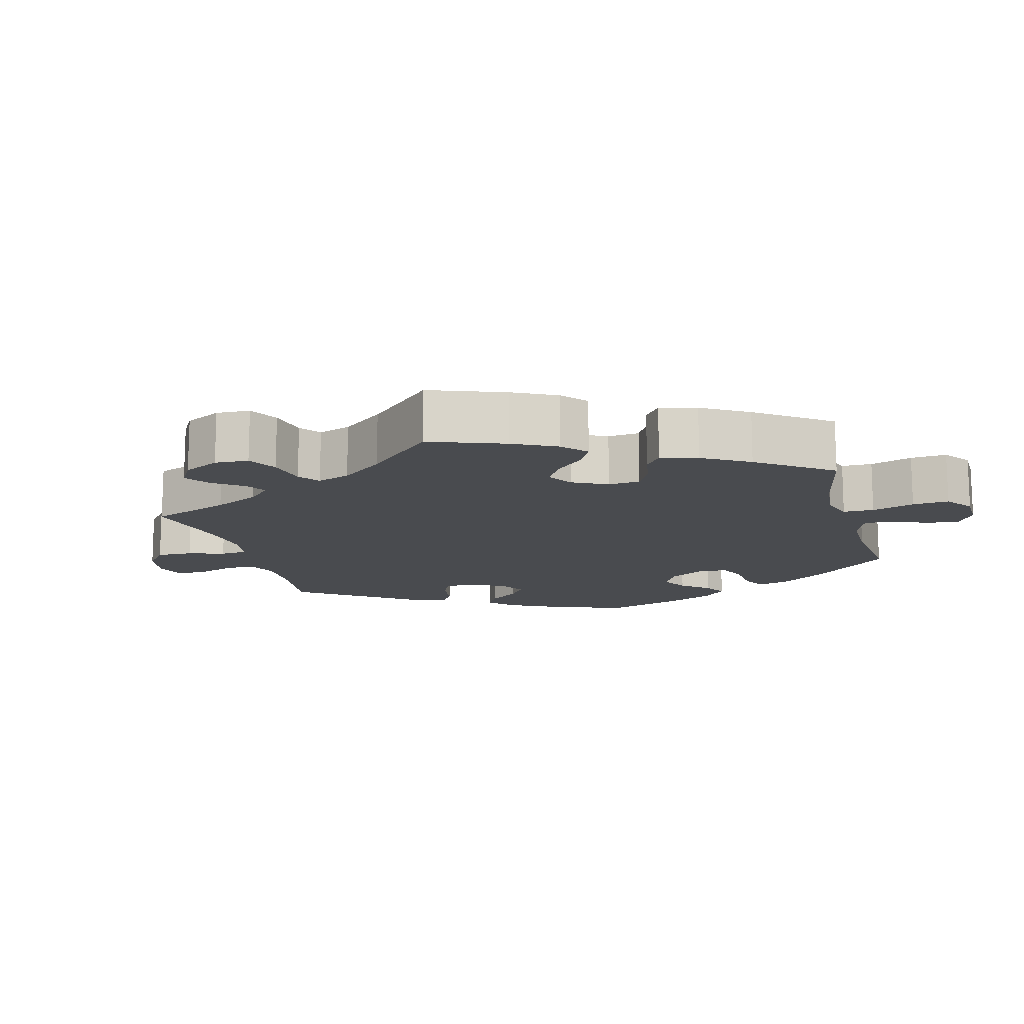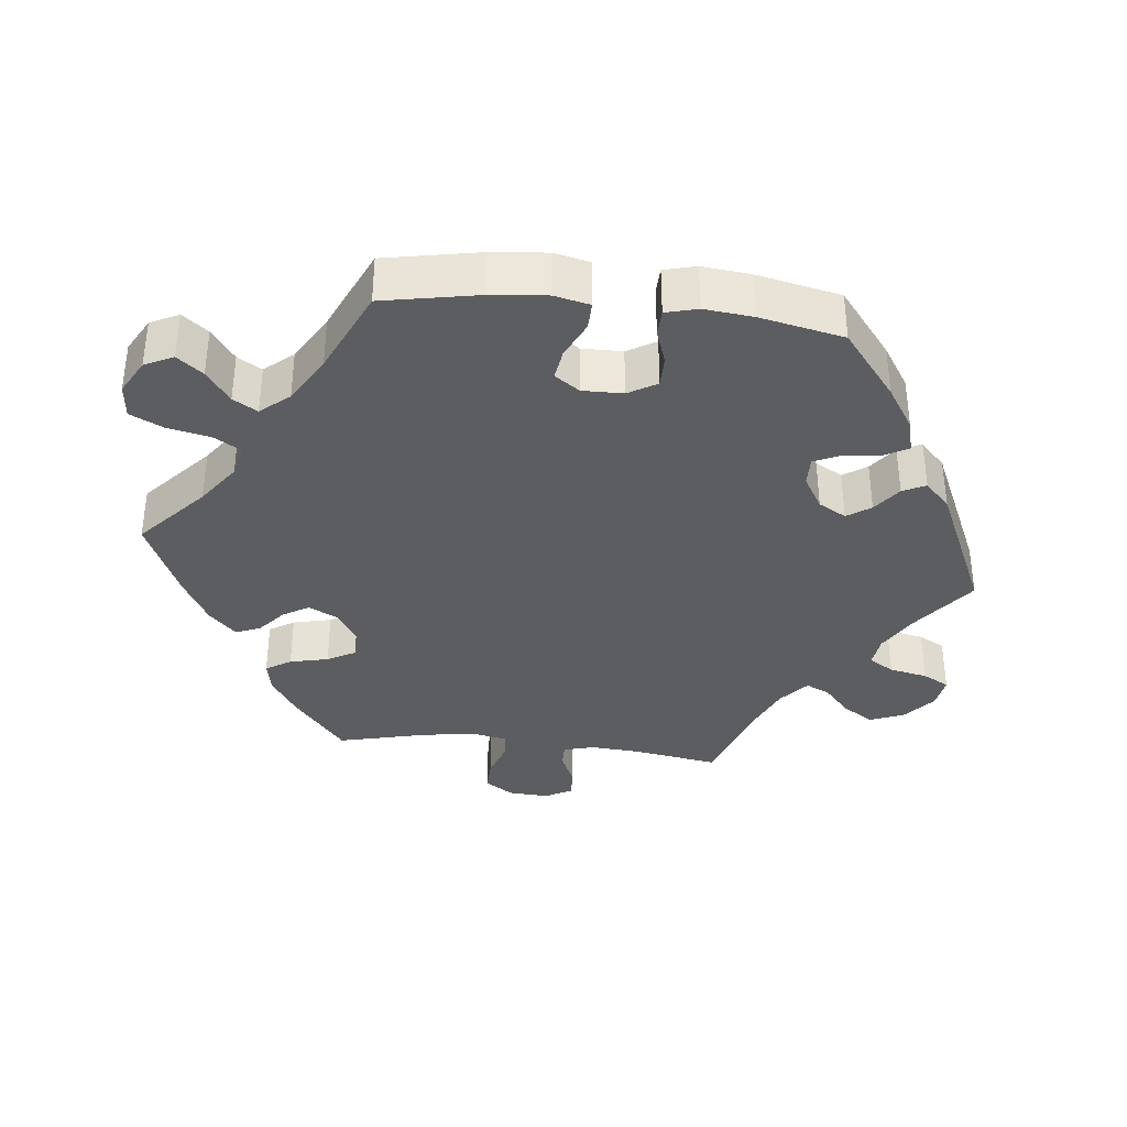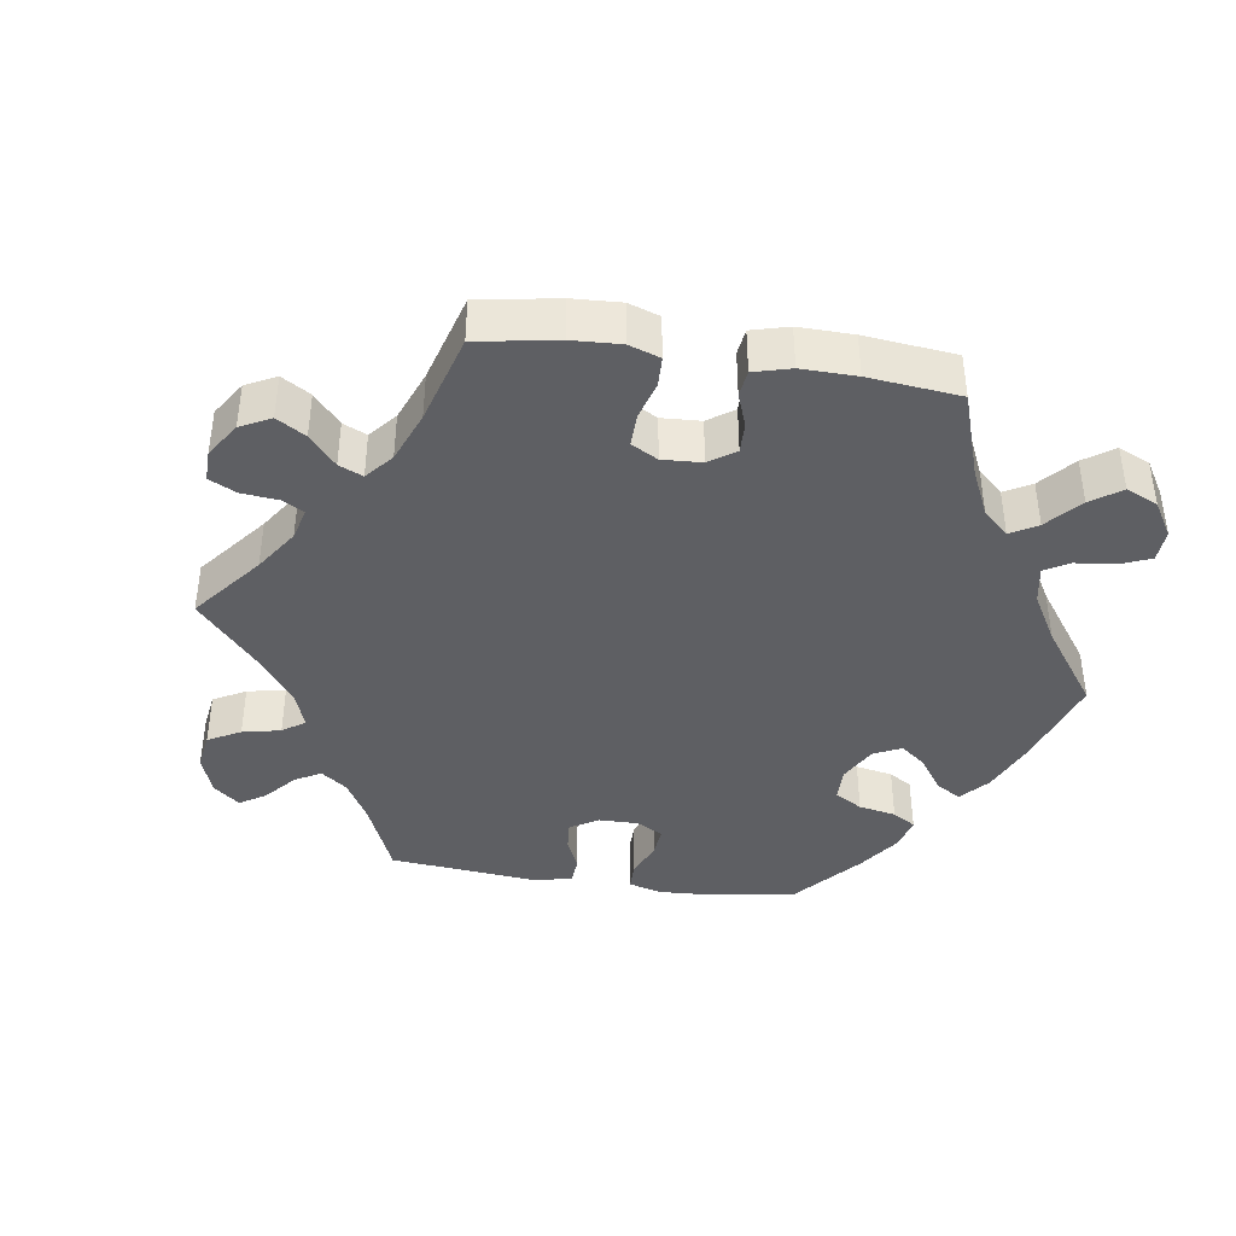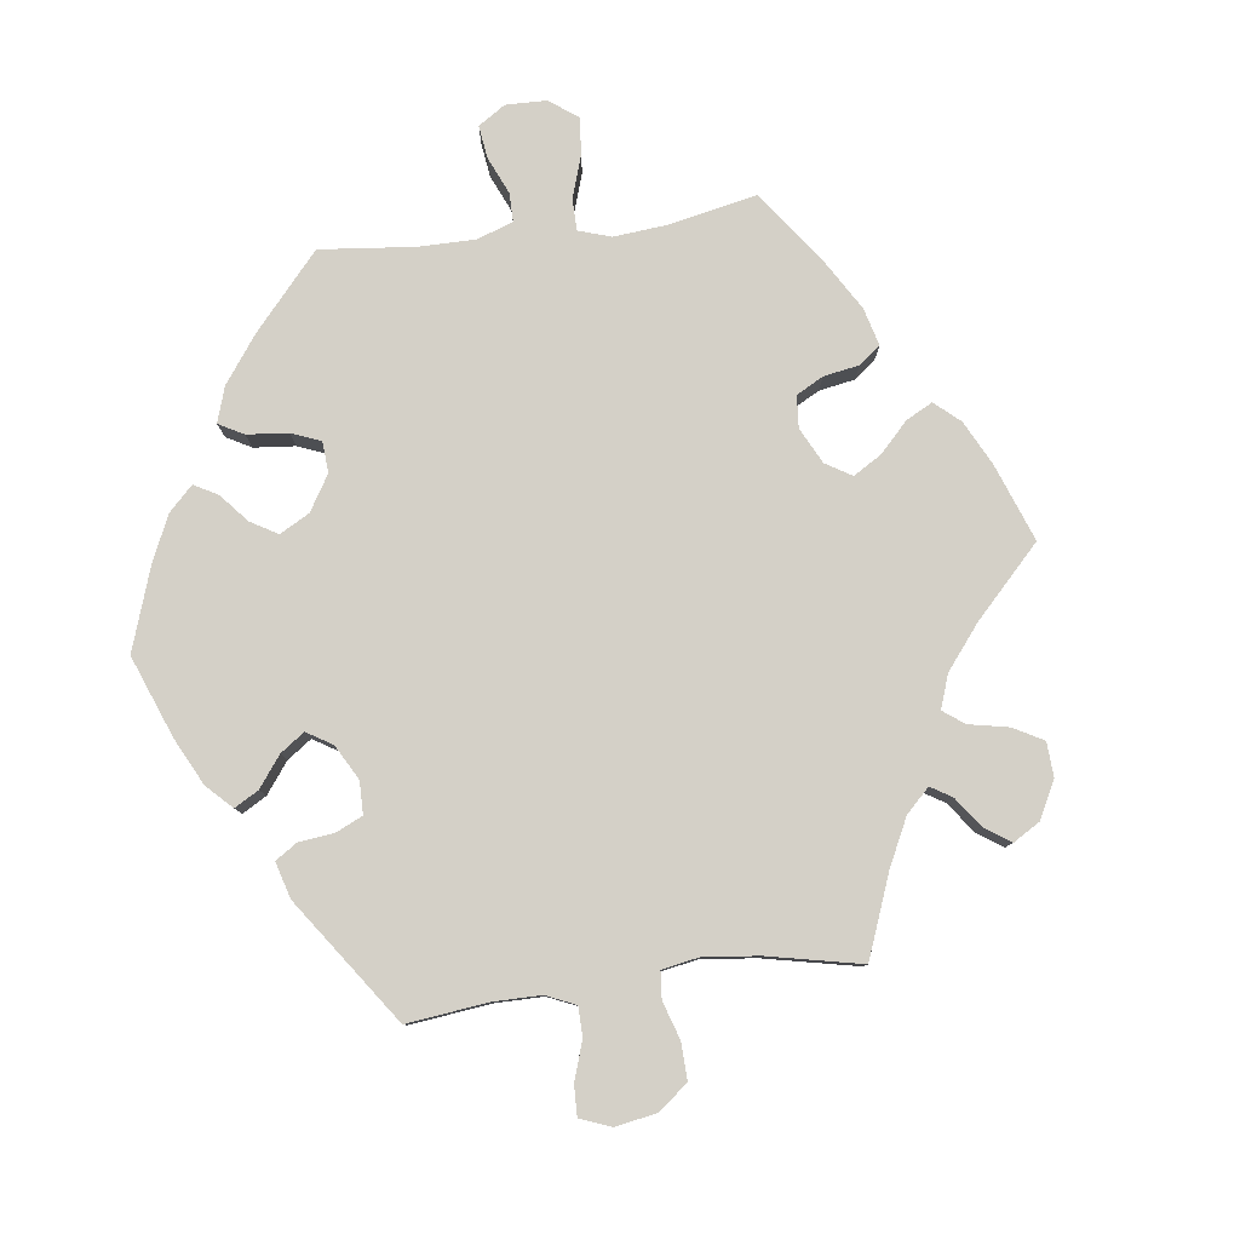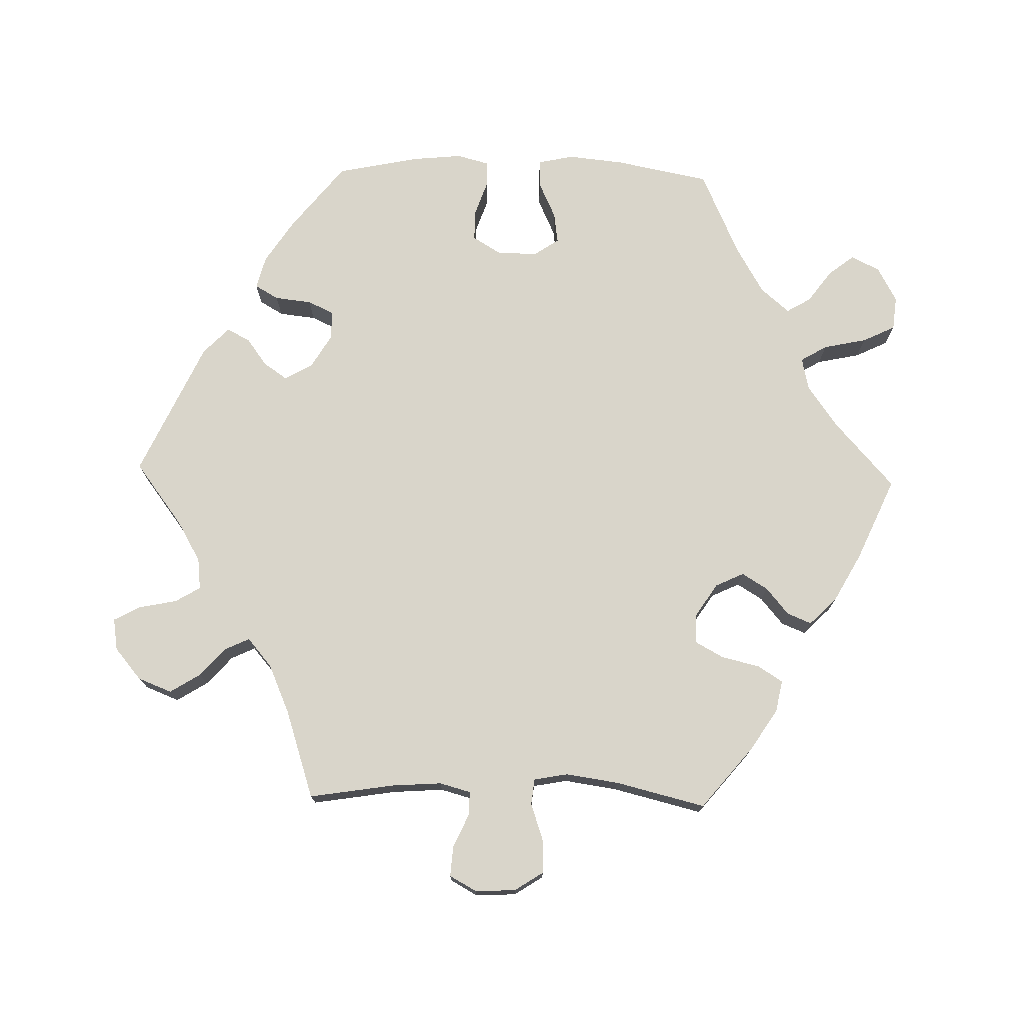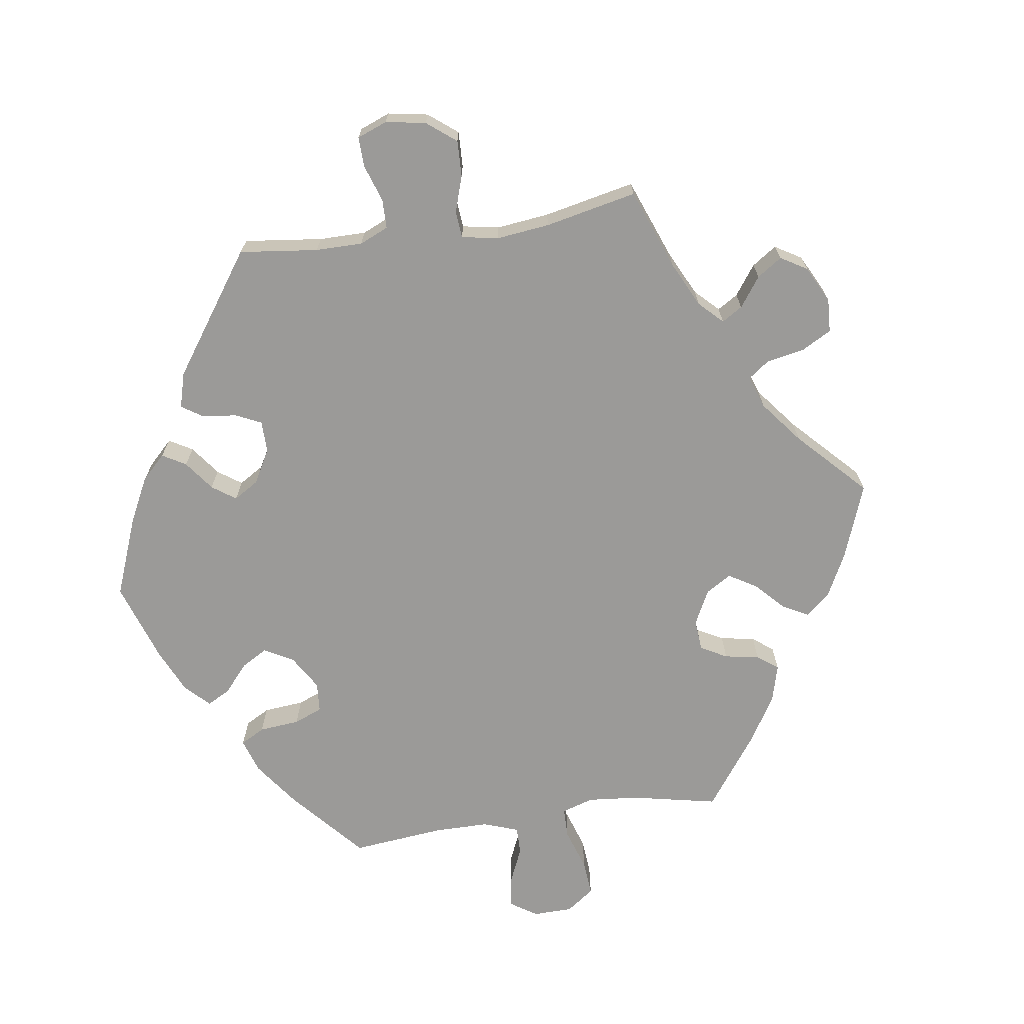
<metadata>
{"format":"obj","ext":"obj","renderer":"f3d","projection":"perspective","resolution":1024,"background":"white","views":[{"elev":-13.8,"azim":-44.6,"up":"+Y"},{"elev":-36.1,"azim":83.5,"up":"+Y"},{"elev":-41.2,"azim":-38.5,"up":"+Y"},{"elev":80.0,"azim":-157.3,"up":"+Y"},{"elev":74.7,"azim":-88.6,"up":"+Y"},{"elev":-69.4,"azim":-141.5,"up":"+Y"}]}
</metadata>
<code>
v 0.526 0.07 0.156
v 0.534 0.07 0.077
v 0.523 0.07 0.027
v 0.484 0.07 0.028
v 0.432 0.07 0.052
v 0.389 0.07 0.058
v 0.365 0.07 0.023
v 0.366 0.07 -0.034
v 0.39 0.07 -0.074
v 0.433 0.07 -0.074
v 0.482 0.07 -0.057
v 0.519 0.07 -0.058
v 0.531 0.07 -0.103
v 0.524 0.07 -0.172
v 0.5 0.07 -0.289
v 0.406 0.07 -0.364
v 0.346 0.07 -0.403
v 0.3 0.07 -0.415
v 0.281 0.07 -0.382
v 0.275 0.07 -0.33
v 0.258 0.07 -0.293
v 0.217 0.07 -0.294
v 0.17 0.07 -0.322
v 0.148 0.07 -0.361
v 0.171 0.07 -0.394
v 0.21 0.07 -0.423
v 0.226 0.07 -0.455
v 0.189 0.07 -0.491
v 0 0.07 -0.578
v -0.089 0.07 -0.511
v -0.146 0.07 -0.478
v -0.19 0.07 -0.473
v -0.211 0.07 -0.508
v -0.222 0.07 -0.562
v -0.242 0.07 -0.599
v -0.287 0.07 -0.592
v -0.331 0.07 -0.555
v -0.35 0.07 -0.507
v -0.323 0.07 -0.464
v -0.283 0.07 -0.428
v -0.267 0.07 -0.394
v -0.307 0.07 -0.36
v -0.376 0.07 -0.33
v -0.501 0.07 -0.289
v -0.482 0.07 -0.17
v -0.477 0.07 -0.099
v -0.489 0.07 -0.055
v -0.523 0.07 -0.056
v -0.57 0.07 -0.077
v -0.612 0.07 -0.08
v -0.633 0.07 -0.042
v -0.63 0.07 0.015
v -0.604 0.07 0.055
v -0.557 0.07 0.054
v -0.504 0.07 0.036
v -0.468 0.07 0.04
v -0.459 0.07 0.088
v -0.47 0.07 0.163
v -0.501 0.07 0.289
v -0.414 0.07 0.361
v -0.357 0.07 0.398
v -0.312 0.07 0.407
v -0.29 0.07 0.372
v -0.277 0.07 0.318
v -0.255 0.07 0.278
v -0.213 0.07 0.279
v -0.167 0.07 0.309
v -0.148 0.07 0.349
v -0.17 0.07 0.385
v -0.208 0.07 0.417
v -0.222 0.07 0.451
v -0.184 0.07 0.489
v -0.117 0.07 0.526
v 0 0.07 0.578
v 0.093 0.07 0.495
v 0.152 0.07 0.453
v 0.198 0.07 0.443
v 0.22 0.07 0.48
v 0.233 0.07 0.541
v 0.255 0.07 0.587
v 0.303 0.07 0.592
v 0.352 0.07 0.565
v 0.372 0.07 0.525
v 0.344 0.07 0.489
v 0.299 0.07 0.456
v 0.279 0.07 0.422
v 0.313 0.07 0.382
v 0.38 0.07 0.343
v 0.5 0.07 0.289
v 0.526 0 0.156
v 0.534 0 0.077
v 0.523 0 0.027
v 0.484 0 0.028
v 0.432 0 0.052
v 0.389 0 0.058
v 0.365 0 0.023
v 0.366 0 -0.034
v 0.39 0 -0.074
v 0.433 0 -0.074
v 0.482 0 -0.057
v 0.519 0 -0.058
v 0.531 0 -0.103
v 0.524 0 -0.172
v 0.5 0 -0.289
v 0.406 0 -0.364
v 0.346 0 -0.403
v 0.3 0 -0.415
v 0.281 0 -0.382
v 0.275 0 -0.33
v 0.258 0 -0.293
v 0.217 0 -0.294
v 0.17 0 -0.322
v 0.148 0 -0.361
v 0.171 0 -0.394
v 0.21 0 -0.423
v 0.226 0 -0.455
v 0.189 0 -0.491
v 0 0 -0.578
v -0.089 0 -0.511
v -0.146 0 -0.478
v -0.19 0 -0.473
v -0.211 0 -0.508
v -0.222 0 -0.562
v -0.242 0 -0.599
v -0.287 0 -0.592
v -0.331 0 -0.555
v -0.35 0 -0.507
v -0.323 0 -0.464
v -0.283 0 -0.428
v -0.267 0 -0.394
v -0.307 0 -0.36
v -0.376 0 -0.33
v -0.501 0 -0.289
v -0.482 0 -0.17
v -0.477 0 -0.099
v -0.489 0 -0.055
v -0.523 0 -0.056
v -0.57 0 -0.077
v -0.612 0 -0.08
v -0.633 0 -0.042
v -0.63 0 0.015
v -0.604 0 0.055
v -0.557 0 0.054
v -0.504 0 0.036
v -0.468 0 0.04
v -0.459 0 0.088
v -0.47 0 0.163
v -0.501 0 0.289
v -0.414 0 0.361
v -0.357 0 0.398
v -0.312 0 0.407
v -0.29 0 0.372
v -0.277 0 0.318
v -0.255 0 0.278
v -0.213 0 0.279
v -0.167 0 0.309
v -0.148 0 0.349
v -0.17 0 0.385
v -0.208 0 0.417
v -0.222 0 0.451
v -0.184 0 0.489
v -0.117 0 0.526
v 0 0 0.578
v 0.093 0 0.495
v 0.152 0 0.453
v 0.198 0 0.443
v 0.22 0 0.48
v 0.233 0 0.541
v 0.255 0 0.587
v 0.303 0 0.592
v 0.352 0 0.565
v 0.372 0 0.525
v 0.344 0 0.489
v 0.299 0 0.456
v 0.279 0 0.422
v 0.313 0 0.382
v 0.38 0 0.343
v 0.5 0 0.289
f 88 89 1 2
f 87 88 2 3
f 86 87 3 4
f 82 83 84 85
f 82 85 86
f 81 82 86
f 78 79 80 81
f 77 78 81 86
f 76 77 86 4
f 72 73 74 75
f 69 70 71 72
f 68 69 72 75
f 67 68 75 76
f 61 62 63 64
f 61 64 65
f 58 59 60 61
f 57 58 61 65
f 56 57 65 66
f 52 53 54 55
f 52 55 56
f 51 52 56
f 48 49 50 51
f 47 48 51 56
f 46 47 56 66
f 43 44 45
f 42 43 45 46
f 41 42 46 66
f 37 38 39 40
f 37 40 41
f 36 37 41
f 33 34 35 36
f 32 33 36 41
f 31 32 41 66
f 27 28 29 30
f 25 26 27 30
f 24 25 30 31
f 23 24 31 66
f 17 18 19 20
f 17 20 21
f 16 17 21
f 15 16 21
f 14 15 21
f 13 14 21 22
f 10 11 12 13
f 9 10 13 22
f 76 4 5
f 76 5 6
f 67 76 6 7
f 66 67 7 8
f 22 23 66
f 8 9 22 66
f 91 90 178 177
f 92 91 177 176
f 93 92 176 175
f 174 173 172 171
f 175 174 171
f 175 171 170
f 170 169 168 167
f 175 170 167 166
f 93 175 166 165
f 164 163 162 161
f 161 160 159 158
f 164 161 158 157
f 165 164 157 156
f 153 152 151 150
f 154 153 150
f 150 149 148 147
f 154 150 147 146
f 155 154 146 145
f 144 143 142 141
f 145 144 141
f 145 141 140
f 140 139 138 137
f 145 140 137 136
f 155 145 136 135
f 134 133 132
f 135 134 132 131
f 155 135 131 130
f 129 128 127 126
f 130 129 126
f 130 126 125
f 125 124 123 122
f 130 125 122 121
f 155 130 121 120
f 119 118 117 116
f 119 116 115 114
f 120 119 114 113
f 155 120 113 112
f 109 108 107 106
f 110 109 106
f 110 106 105
f 110 105 104
f 110 104 103
f 111 110 103 102
f 102 101 100 99
f 111 102 99 98
f 94 93 165
f 95 94 165
f 96 95 165 156
f 97 96 156 155
f 155 112 111
f 155 111 98 97
f 1 90 91 2
f 2 91 92 3
f 3 92 93 4
f 4 93 94 5
f 5 94 95 6
f 6 95 96 7
f 7 96 97 8
f 8 97 98 9
f 9 98 99 10
f 10 99 100 11
f 11 100 101 12
f 12 101 102 13
f 13 102 103 14
f 14 103 104 15
f 15 104 105 16
f 16 105 106 17
f 17 106 107 18
f 18 107 108 19
f 19 108 109 20
f 20 109 110 21
f 21 110 111 22
f 22 111 112 23
f 23 112 113 24
f 24 113 114 25
f 25 114 115 26
f 26 115 116 27
f 27 116 117 28
f 28 117 118 29
f 29 118 119 30
f 30 119 120 31
f 31 120 121 32
f 32 121 122 33
f 33 122 123 34
f 34 123 124 35
f 35 124 125 36
f 36 125 126 37
f 37 126 127 38
f 38 127 128 39
f 39 128 129 40
f 40 129 130 41
f 41 130 131 42
f 42 131 132 43
f 43 132 133 44
f 44 133 134 45
f 45 134 135 46
f 46 135 136 47
f 47 136 137 48
f 48 137 138 49
f 49 138 139 50
f 50 139 140 51
f 51 140 141 52
f 52 141 142 53
f 53 142 143 54
f 54 143 144 55
f 55 144 145 56
f 56 145 146 57
f 57 146 147 58
f 58 147 148 59
f 59 148 149 60
f 60 149 150 61
f 61 150 151 62
f 62 151 152 63
f 63 152 153 64
f 64 153 154 65
f 65 154 155 66
f 66 155 156 67
f 67 156 157 68
f 68 157 158 69
f 69 158 159 70
f 70 159 160 71
f 71 160 161 72
f 72 161 162 73
f 73 162 163 74
f 74 163 164 75
f 75 164 165 76
f 76 165 166 77
f 77 166 167 78
f 78 167 168 79
f 79 168 169 80
f 80 169 170 81
f 81 170 171 82
f 82 171 172 83
f 83 172 173 84
f 84 173 174 85
f 85 174 175 86
f 86 175 176 87
f 87 176 177 88
f 88 177 178 89
f 89 178 90 1

</code>
